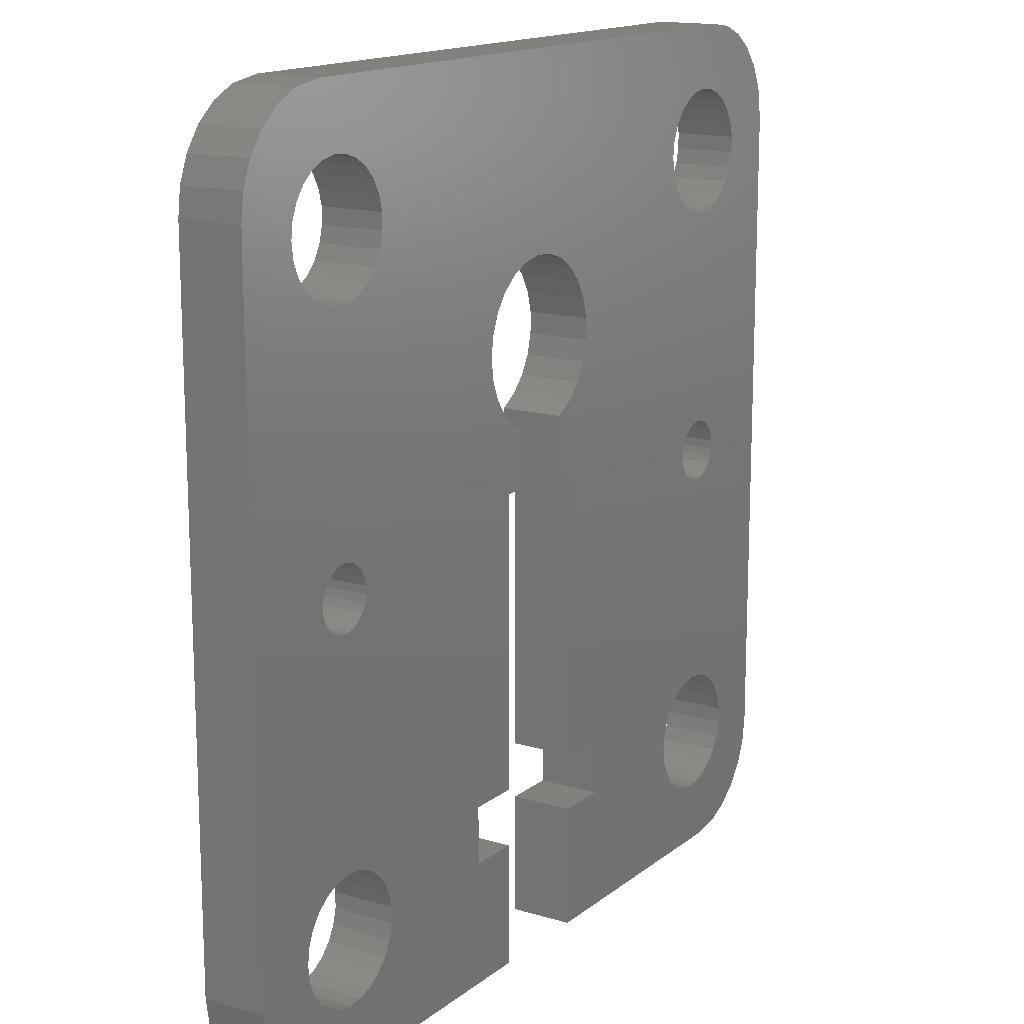
<metadata>
{"format":"stl","ext":"stl","renderer":"f3d","projection":"perspective","resolution":1024,"background":"white","views":[{"elev":15.2,"azim":122.4,"up":"+Y"}]}
</metadata>
<code>
# stl→obj: 432 verts, 884 faces
v 16.45 -0.373 -2.6
v 16.5 0 0.4
v 16.5 0 -2.6
v 16.45 -0.373 0.4
v 16.45 0.373 0.4
v 16.45 0.373 -2.6
v 14.36 1.357 -2.6
v 14.72 1.473 0.4
v 14.36 1.357 0.4
v 14.72 1.473 -2.6
v 14.04 -1.156 0.4
v 13.79 -0.8817 -2.6
v 13.79 -0.8817 0.4
v 14.04 -1.156 -2.6
v 14.04 1.156 -2.6
v 14.04 1.156 0.4
v 13.51 -0.188 0.4
v 13.51 0.188 -2.6
v 13.51 0.188 0.4
v 13.51 -0.188 -2.6
v 16.09 -1.027 -2.6
v 15.8 -1.266 0.4
v 16.09 -1.027 0.4
v 15.8 -1.266 -2.6
v 15.46 -1.427 0.4
v 15.46 -1.427 -2.6
v 13.79 0.8817 0.4
v 13.79 0.8817 -2.6
v 16.31 0.7226 0.4
v 16.31 0.7226 -2.6
v 13.61 -0.5522 0.4
v 13.61 -0.5522 -2.6
v 14.36 -1.357 -2.6
v 14.36 -1.357 0.4
v 14.72 -1.473 -2.6
v 14.72 -1.473 0.4
v 15.09 -1.497 -2.6
v 15.09 -1.497 0.4
v 16.31 -0.7226 -2.6
v 16.31 -0.7226 0.4
v 13.61 0.5522 0.4
v 13.61 0.5522 -2.6
v 15.46 1.427 -2.6
v 15.8 1.266 0.4
v 15.46 1.427 0.4
v 15.8 1.266 -2.6
v 16.09 1.027 0.4
v 16.09 1.027 -2.6
v 15.09 1.497 0.4
v 15.09 1.497 -2.6
v -13.55 -0.373 -2.6
v -13.5 0 0.4
v -13.5 0 -2.6
v -13.55 -0.373 0.4
v -13.55 0.373 0.4
v -13.55 0.373 -2.6
v -15.64 1.357 -2.6
v -15.28 1.473 0.4
v -15.64 1.357 0.4
v -15.28 1.473 -2.6
v -15.96 -1.156 0.4
v -16.21 -0.8817 -2.6
v -16.21 -0.8817 0.4
v -15.96 -1.156 -2.6
v -15.96 1.156 -2.6
v -15.96 1.156 0.4
v -16.49 -0.188 0.4
v -16.49 0.188 -2.6
v -16.49 0.188 0.4
v -16.49 -0.188 -2.6
v -13.91 -1.027 -2.6
v -14.2 -1.266 0.4
v -13.91 -1.027 0.4
v -14.2 -1.266 -2.6
v -14.54 -1.427 0.4
v -14.54 -1.427 -2.6
v -16.21 0.8817 0.4
v -16.21 0.8817 -2.6
v -13.69 0.7226 0.4
v -13.69 0.7226 -2.6
v -16.39 -0.5522 0.4
v -16.39 -0.5522 -2.6
v -15.64 -1.357 -2.6
v -15.64 -1.357 0.4
v -15.28 -1.473 -2.6
v -15.28 -1.473 0.4
v -14.91 -1.497 -2.6
v -14.91 -1.497 0.4
v -13.69 -0.7226 -2.6
v -13.69 -0.7226 0.4
v -16.39 0.5522 -2.6
v -16.39 0.5522 0.4
v -14.54 1.427 -2.6
v -14.2 1.266 0.4
v -14.54 1.427 0.4
v -14.2 1.266 -2.6
v -13.91 1.027 0.4
v -13.91 1.027 -2.6
v -14.91 1.497 0.4
v -14.91 1.497 -2.6
v 17.91 -15.75 -2.6
v 18 -15 0.4
v 18 -15 -2.6
v 17.91 -15.75 0.4
v 17.91 -14.25 0.4
v 17.91 -14.25 -2.6
v 12.02 -14.62 0.4
v 12.21 -13.9 -2.6
v 12.21 -13.9 0.4
v 12.02 -14.62 -2.6
v 12.02 -15.38 0.4
v 12.02 -15.38 -2.6
v 13.09 -17.31 0.4
v 12.57 -16.76 -2.6
v 12.57 -16.76 0.4
v 13.09 -17.31 -2.6
v 17.63 -13.55 -2.6
v 17.19 -12.95 0.4
v 17.19 -12.95 -2.6
v 17.63 -13.55 0.4
v 12.21 -16.1 0.4
v 12.21 -16.1 -2.6
v 13.72 -17.71 -2.6
v 13.72 -17.71 0.4
v 15.19 -17.99 -2.6
v 14.44 -17.95 0.4
v 15.19 -17.99 0.4
v 14.44 -17.95 -2.6
v 16.61 -17.53 -2.6
v 15.93 -17.85 0.4
v 16.61 -17.53 0.4
v 15.93 -17.85 -2.6
v 17.19 -17.05 -2.6
v 17.19 -17.05 0.4
v 17.63 -16.45 -2.6
v 17.63 -16.45 0.4
v 12.57 -13.24 0.4
v 13.09 -12.69 -2.6
v 13.09 -12.69 0.4
v 12.57 -13.24 -2.6
v 13.72 -12.29 0.4
v 13.72 -12.29 -2.6
v 14.44 -12.05 0.4
v 14.44 -12.05 -2.6
v 15.93 -12.15 -2.6
v 16.61 -12.47 0.4
v 15.93 -12.15 0.4
v 16.61 -12.47 -2.6
v 15.19 -12.01 0.4
v 15.19 -12.01 -2.6
v -12.09 -15.75 -2.6
v -12 -15 0.4
v -12 -15 -2.6
v -12.09 -15.75 0.4
v -12.09 -14.25 0.4
v -12.09 -14.25 -2.6
v -17.98 -14.62 0.4
v -17.79 -13.9 -2.6
v -17.79 -13.9 0.4
v -17.98 -14.62 -2.6
v -12.37 -13.55 -2.6
v -12.81 -12.95 0.4
v -12.81 -12.95 -2.6
v -12.37 -13.55 0.4
v -17.98 -15.38 0.4
v -17.98 -15.38 -2.6
v -16.91 -17.31 0.4
v -17.43 -16.76 -2.6
v -17.43 -16.76 0.4
v -16.91 -17.31 -2.6
v -17.79 -16.1 0.4
v -17.79 -16.1 -2.6
v -16.28 -17.71 -2.6
v -16.28 -17.71 0.4
v -14.81 -17.99 -2.6
v -15.56 -17.95 0.4
v -14.81 -17.99 0.4
v -15.56 -17.95 -2.6
v -13.39 -17.53 -2.6
v -14.07 -17.85 0.4
v -13.39 -17.53 0.4
v -14.07 -17.85 -2.6
v -12.81 -17.05 -2.6
v -12.81 -17.05 0.4
v -12.37 -16.45 -2.6
v -12.37 -16.45 0.4
v -17.43 -13.24 0.4
v -16.91 -12.69 -2.6
v -16.91 -12.69 0.4
v -17.43 -13.24 -2.6
v -16.28 -12.29 0.4
v -16.28 -12.29 -2.6
v -15.56 -12.05 0.4
v -15.56 -12.05 -2.6
v -14.07 -12.15 -2.6
v -13.39 -12.47 0.4
v -14.07 -12.15 0.4
v -13.39 -12.47 -2.6
v -14.81 -12.01 0.4
v -14.81 -12.01 -2.6
v 17.63 13.55 -2.6
v 17.91 14.25 0.4
v 17.91 14.25 -2.6
v 17.63 13.55 0.4
v 18 15 0.4
v 18 15 -2.6
v 12.02 15.38 0.4
v 12.21 16.1 -2.6
v 12.21 16.1 0.4
v 12.02 15.38 -2.6
v 12.02 14.62 0.4
v 12.02 14.62 -2.6
v 13.09 12.69 0.4
v 12.57 13.24 -2.6
v 12.57 13.24 0.4
v 13.09 12.69 -2.6
v 16.61 17.53 -2.6
v 17.19 17.05 0.4
v 16.61 17.53 0.4
v 17.19 17.05 -2.6
v 17.63 16.45 -2.6
v 17.63 16.45 0.4
v 12.21 13.9 0.4
v 12.21 13.9 -2.6
v 13.72 12.29 -2.6
v 13.72 12.29 0.4
v 15.19 12.01 -2.6
v 14.44 12.05 0.4
v 15.19 12.01 0.4
v 14.44 12.05 -2.6
v 16.61 12.47 -2.6
v 15.93 12.15 0.4
v 16.61 12.47 0.4
v 15.93 12.15 -2.6
v 17.19 12.95 -2.6
v 17.19 12.95 0.4
v 12.57 16.76 0.4
v 13.09 17.31 -2.6
v 13.09 17.31 0.4
v 12.57 16.76 -2.6
v 13.72 17.71 0.4
v 13.72 17.71 -2.6
v 14.44 17.95 0.4
v 14.44 17.95 -2.6
v 17.91 15.75 -2.6
v 17.91 15.75 0.4
v 15.93 17.85 -2.6
v 15.93 17.85 0.4
v 15.19 17.99 0.4
v 15.19 17.99 -2.6
v -12.37 13.55 -2.6
v -12.09 14.25 0.4
v -12.09 14.25 -2.6
v -12.37 13.55 0.4
v -12 15 0.4
v -12 15 -2.6
v -12.09 15.75 0.4
v -12.09 15.75 -2.6
v -17.98 15.38 0.4
v -17.79 16.1 -2.6
v -17.79 16.1 0.4
v -17.98 15.38 -2.6
v -12.37 16.45 -2.6
v -12.81 17.05 0.4
v -12.81 17.05 -2.6
v -12.37 16.45 0.4
v -17.98 14.62 0.4
v -17.98 14.62 -2.6
v -16.91 12.69 0.4
v -17.43 13.24 -2.6
v -17.43 13.24 0.4
v -16.91 12.69 -2.6
v -17.79 13.9 0.4
v -17.79 13.9 -2.6
v -16.28 12.29 -2.6
v -16.28 12.29 0.4
v -14.81 12.01 -2.6
v -15.56 12.05 0.4
v -14.81 12.01 0.4
v -15.56 12.05 -2.6
v -13.39 12.47 -2.6
v -14.07 12.15 0.4
v -13.39 12.47 0.4
v -14.07 12.15 -2.6
v -12.81 12.95 -2.6
v -12.81 12.95 0.4
v -17.43 16.76 0.4
v -16.91 17.31 -2.6
v -16.91 17.31 0.4
v -17.43 16.76 -2.6
v -16.28 17.71 0.4
v -16.28 17.71 -2.6
v -15.56 17.95 0.4
v -15.56 17.95 -2.6
v -14.07 17.85 -2.6
v -13.39 17.53 0.4
v -14.07 17.85 0.4
v -13.39 17.53 -2.6
v -14.81 17.99 0.4
v -14.81 17.99 -2.6
v 18.41 -20.38 -2.6
v 19.42 -19.64 0.4
v 18.41 -20.38 0.4
v 19.42 -19.64 -2.6
v -17.24 20.84 -2.6
v -18.41 20.38 0.4
v -17.24 20.84 0.4
v -18.41 20.38 -2.6
v 17.24 -20.84 -2.6
v 17.24 -20.84 0.4
v 20.38 18.41 0.4
v 19.64 19.42 -2.6
v 19.64 19.42 0.4
v 20.38 18.41 -2.6
v -21 16 -2.6
v -20.76 17.55 0.4
v -20.76 17.55 -2.6
v -21 16 0.4
v -3.968 8.501 0.4
v -3.968 7.499 0.4
v -2.64 1.64 0.4
v -3.719 6.527 0.4
v 2.143 4.623 0.4
v 2.64 1.64 0.4
v 2.916 5.262 0.4
v 1.64 4.386 0.4
v 1.64 1.64 0.4
v 5.18 -12.36 0.4
v 3.505 6.073 0.4
v 2.64 -12.36 0.4
v -1.703 4.381 0.4
v -1.64 1.64 0.4
v -1.64 4.36 0.4
v -2.55 4.918 0.4
v -3.236 5.649 0.4
v -3.719 9.473 0.4
v -5.18 -12.36 0.4
v -2.64 -12.36 0.4
v -5.18 -15.1 0.4
v -2.64 -21 0.4
v -2.64 -15.1 0.4
v -16 -21 0.4
v -18.68 -20.22 0.4
v -17.55 -20.76 0.4
v -21 -16 0.4
v -19.64 -19.42 0.4
v -20.38 -18.41 0.4
v -20.84 -17.24 0.4
v 21 16 0.4
v 21 -16 0.4
v 3.874 7.005 0.4
v 20.84 17.24 0.4
v 18.68 20.22 0.4
v 20.76 -17.55 0.4
v 17.55 20.76 0.4
v 16 21 0.4
v 0.2512 11.99 0.4
v 2.916 10.74 0.4
v 4 8 0.4
v 5.18 -15.1 0.4
v 2.143 11.38 0.4
v 1.236 11.8 0.4
v 3.874 8.995 0.4
v 3.505 9.927 0.4
v -0.7495 11.93 0.4
v -3.236 10.35 0.4
v -2.55 11.08 0.4
v -1.703 11.62 0.4
v -16 21 0.4
v -19.42 19.64 0.4
v -20.22 18.68 0.4
v 20.22 -18.68 0.4
v 16 -21 0.4
v 2.64 -21 0.4
v 2.64 -15.1 0.4
v -21 -16 -2.6
v 2.64 -21 -2.6
v 16 -21 -2.6
v -16 -21 -2.6
v -2.64 -21 -2.6
v 17.55 20.76 -2.6
v 16 21 -2.6
v -16 21 -2.6
v 21 16 -2.6
v 21 -16 -2.6
v -20.22 18.68 -2.6
v -19.42 19.64 -2.6
v -5.18 -12.36 -2.6
v -2.64 1.64 -2.6
v -5.18 -15.1 -2.6
v -2.64 -15.1 -2.6
v -17.55 -20.76 -2.6
v -18.68 -20.22 -2.6
v -19.64 -19.42 -2.6
v -20.38 -18.41 -2.6
v -20.84 -17.24 -2.6
v -2.64 -12.36 -2.6
v -3.719 6.527 -2.6
v -3.236 5.649 -2.6
v -1.64 1.64 -2.6
v -1.703 4.381 -2.6
v -1.64 4.36 -2.6
v -2.55 4.918 -2.6
v 3.874 8.995 -2.6
v 2.64 1.64 -2.6
v 3.874 7.005 -2.6
v 3.505 6.073 -2.6
v 5.18 -12.36 -2.6
v 2.64 -12.36 -2.6
v 2.916 5.262 -2.6
v 2.143 4.623 -2.6
v 1.64 4.386 -2.6
v 1.64 1.64 -2.6
v 5.18 -15.1 -2.6
v 2.64 -15.1 -2.6
v 20.76 -17.55 -2.6
v 20.22 -18.68 -2.6
v 20.84 17.24 -2.6
v 18.68 20.22 -2.6
v 0.2512 11.99 -2.6
v 3.505 9.927 -2.6
v 2.916 10.74 -2.6
v 2.143 11.38 -2.6
v 1.236 11.8 -2.6
v -0.7495 11.93 -2.6
v -1.703 11.62 -2.6
v -3.968 7.499 -2.6
v -3.968 8.501 -2.6
v -3.719 9.473 -2.6
v -3.236 10.35 -2.6
v -2.55 11.08 -2.6
v 4 8 -2.6
f 1 2 3
f 2 1 4
f 3 5 6
f 5 3 2
f 7 8 9
f 8 7 10
f 11 12 13
f 12 11 14
f 15 9 16
f 9 15 7
f 17 18 19
f 18 17 20
f 21 22 23
f 22 21 24
f 24 25 22
f 25 24 26
f 27 15 16
f 15 27 28
f 6 29 30
f 29 6 5
f 31 20 17
f 20 31 32
f 33 11 34
f 11 33 14
f 35 34 36
f 34 35 33
f 37 36 38
f 36 37 35
f 39 4 1
f 4 39 40
f 26 38 25
f 38 26 37
f 41 28 27
f 28 41 42
f 43 44 45
f 44 43 46
f 30 47 48
f 47 30 29
f 13 32 31
f 32 13 12
f 21 40 39
f 40 21 23
f 19 42 41
f 42 19 18
f 10 49 8
f 49 10 50
f 50 45 49
f 45 50 43
f 46 47 44
f 47 46 48
f 51 52 53
f 52 51 54
f 53 55 56
f 55 53 52
f 57 58 59
f 58 57 60
f 61 62 63
f 62 61 64
f 65 59 66
f 59 65 57
f 67 68 69
f 68 67 70
f 71 72 73
f 72 71 74
f 74 75 72
f 75 74 76
f 77 65 66
f 65 77 78
f 56 79 80
f 79 56 55
f 81 70 67
f 70 81 82
f 83 61 84
f 61 83 64
f 85 84 86
f 84 85 83
f 87 86 88
f 86 87 85
f 89 54 51
f 54 89 90
f 76 88 75
f 88 76 87
f 69 91 92
f 91 69 68
f 92 78 77
f 78 92 91
f 93 94 95
f 94 93 96
f 80 97 98
f 97 80 79
f 63 82 81
f 82 63 62
f 71 90 89
f 90 71 73
f 60 99 58
f 99 60 100
f 100 95 99
f 95 100 93
f 96 97 94
f 97 96 98
f 101 102 103
f 102 101 104
f 103 105 106
f 105 103 102
f 107 108 109
f 108 107 110
f 111 110 107
f 110 111 112
f 113 114 115
f 114 113 116
f 117 118 119
f 118 117 120
f 121 112 111
f 112 121 122
f 123 113 124
f 113 123 116
f 125 126 127
f 126 125 128
f 129 130 131
f 130 129 132
f 133 131 134
f 131 133 129
f 135 104 101
f 104 135 136
f 137 138 139
f 138 137 140
f 138 141 139
f 141 138 142
f 142 143 141
f 143 142 144
f 106 120 117
f 120 106 105
f 115 122 121
f 122 115 114
f 128 124 126
f 124 128 123
f 132 127 130
f 127 132 125
f 133 136 135
f 136 133 134
f 109 140 137
f 140 109 108
f 145 146 147
f 146 145 148
f 144 149 143
f 149 144 150
f 148 118 146
f 118 148 119
f 150 147 149
f 147 150 145
f 151 152 153
f 152 151 154
f 153 155 156
f 155 153 152
f 157 158 159
f 158 157 160
f 161 162 163
f 162 161 164
f 165 160 157
f 160 165 166
f 167 168 169
f 168 167 170
f 171 166 165
f 166 171 172
f 173 167 174
f 167 173 170
f 175 176 177
f 176 175 178
f 179 180 181
f 180 179 182
f 183 181 184
f 181 183 179
f 185 154 151
f 154 185 186
f 187 188 189
f 188 187 190
f 188 191 189
f 191 188 192
f 192 193 191
f 193 192 194
f 156 164 161
f 164 156 155
f 169 172 171
f 172 169 168
f 178 174 176
f 174 178 173
f 182 177 180
f 177 182 175
f 183 186 185
f 186 183 184
f 159 190 187
f 190 159 158
f 195 196 197
f 196 195 198
f 194 199 193
f 199 194 200
f 198 162 196
f 162 198 163
f 200 197 199
f 197 200 195
f 201 202 203
f 202 201 204
f 203 205 206
f 205 203 202
f 207 208 209
f 208 207 210
f 211 210 207
f 210 211 212
f 213 214 215
f 214 213 216
f 217 218 219
f 218 217 220
f 221 218 220
f 218 221 222
f 223 212 211
f 212 223 224
f 225 213 226
f 213 225 216
f 227 228 229
f 228 227 230
f 231 232 233
f 232 231 234
f 235 233 236
f 233 235 231
f 237 238 239
f 238 237 240
f 238 241 239
f 241 238 242
f 242 243 241
f 243 242 244
f 245 222 221
f 222 245 246
f 206 246 245
f 246 206 205
f 215 224 223
f 224 215 214
f 230 226 228
f 226 230 225
f 234 229 232
f 229 234 227
f 235 204 201
f 204 235 236
f 209 240 237
f 240 209 208
f 247 219 248
f 219 247 217
f 244 249 243
f 249 244 250
f 250 248 249
f 248 250 247
f 251 252 253
f 252 251 254
f 253 255 256
f 255 253 252
f 256 257 258
f 257 256 255
f 259 260 261
f 260 259 262
f 263 264 265
f 264 263 266
f 267 262 259
f 262 267 268
f 269 270 271
f 270 269 272
f 273 268 267
f 268 273 274
f 275 269 276
f 269 275 272
f 277 278 279
f 278 277 280
f 281 282 283
f 282 281 284
f 285 283 286
f 283 285 281
f 287 288 289
f 288 287 290
f 288 291 289
f 291 288 292
f 292 293 291
f 293 292 294
f 258 266 263
f 266 258 257
f 271 274 273
f 274 271 270
f 280 276 278
f 276 280 275
f 284 279 282
f 279 284 277
f 285 254 251
f 254 285 286
f 261 290 287
f 290 261 260
f 295 296 297
f 296 295 298
f 294 299 293
f 299 294 300
f 298 264 296
f 264 298 265
f 300 297 299
f 297 300 295
f 301 302 303
f 302 301 304
f 305 306 307
f 306 305 308
f 309 303 310
f 303 309 301
f 311 312 313
f 312 311 314
f 315 316 317
f 316 315 318
f 319 283 320
f 321 155 152
f 94 320 283
f 54 321 52
f 97 320 94
f 90 321 54
f 79 322 97
f 321 164 155
f 73 321 90
f 321 55 52
f 321 79 55
f 322 79 321
f 94 283 282
f 320 97 322
f 282 95 94
f 279 95 282
f 279 99 95
f 279 58 99
f 278 58 279
f 278 59 58
f 276 59 278
f 59 276 66
f 269 66 276
f 66 269 77
f 271 77 269
f 273 92 271
f 77 271 92
f 323 324 325
f 326 324 323
f 324 326 327
f 109 328 107
f 17 324 31
f 324 329 325
f 31 324 328
f 328 324 330
f 331 332 333
f 321 331 334
f 331 321 332
f 335 321 334
f 322 321 335
f 336 286 319
f 286 336 254
f 321 337 338
f 339 340 341
f 337 152 339
f 154 339 152
f 186 339 154
f 339 186 340
f 184 340 186
f 181 340 184
f 342 181 180
f 342 180 177
f 342 177 176
f 181 342 340
f 174 342 176
f 343 174 167
f 343 167 169
f 174 344 342
f 343 169 171
f 343 171 165
f 174 343 344
f 157 343 165
f 318 261 316
f 267 318 345
f 261 318 259
f 267 345 343
f 259 318 267
f 343 345 346
f 346 345 347
f 347 345 348
f 321 162 164
f 321 73 162
f 162 73 196
f 72 196 73
f 196 72 197
f 75 197 72
f 75 199 197
f 88 199 75
f 86 199 88
f 86 193 199
f 84 193 86
f 191 84 61
f 189 61 63
f 84 191 193
f 187 63 81
f 159 81 67
f 92 273 69
f 61 189 191
f 267 69 273
f 63 187 189
f 69 267 67
f 81 159 187
f 157 67 267
f 67 157 159
f 349 2 350
f 350 105 102
f 5 202 204
f 4 350 2
f 29 204 236
f 40 350 4
f 47 236 233
f 350 120 105
f 118 350 40
f 202 5 2
f 204 29 5
f 236 47 29
f 44 233 232
f 233 44 47
f 232 45 44
f 229 45 232
f 229 49 45
f 229 8 49
f 228 8 229
f 228 9 8
f 226 9 228
f 9 226 16
f 351 226 213
f 226 351 16
f 351 213 215
f 351 215 223
f 16 351 27
f 246 349 352
f 202 349 205
f 222 352 311
f 2 349 202
f 218 311 313
f 104 350 102
f 218 313 353
f 350 104 354
f 136 354 104
f 349 246 205
f 352 222 246
f 219 353 355
f 311 218 222
f 353 219 218
f 248 355 356
f 355 248 219
f 356 249 248
f 356 243 249
f 356 241 243
f 356 239 241
f 357 239 356
f 358 211 207
f 351 211 359
f 137 328 109
f 360 107 328
f 361 207 209
f 362 209 237
f 239 357 237
f 211 363 359
f 211 364 363
f 211 358 364
f 207 361 358
f 209 362 361
f 237 357 362
f 264 357 356
f 357 264 365
f 254 336 252
f 321 152 337
f 283 319 286
f 366 252 336
f 252 366 255
f 367 255 366
f 257 367 368
f 266 365 264
f 367 257 255
f 368 266 257
f 365 266 368
f 369 264 356
f 264 369 296
f 296 369 297
f 297 369 299
f 299 369 293
f 369 291 293
f 307 291 369
f 306 291 307
f 291 306 289
f 370 289 306
f 289 370 287
f 316 287 371
f 287 316 261
f 267 343 157
f 371 287 370
f 354 136 372
f 134 372 136
f 372 134 302
f 131 302 134
f 302 131 303
f 303 131 310
f 130 310 131
f 310 130 373
f 127 373 130
f 126 373 127
f 124 373 126
f 113 373 124
f 374 113 115
f 107 360 111
f 111 360 121
f 121 360 115
f 374 115 360
f 374 360 375
f 113 374 373
f 350 118 120
f 23 118 40
f 118 23 146
f 22 146 23
f 146 22 147
f 25 147 22
f 25 149 147
f 38 149 25
f 36 149 38
f 36 143 149
f 34 143 36
f 141 34 11
f 328 11 13
f 34 141 143
f 328 13 31
f 41 324 19
f 329 27 351
f 11 139 141
f 351 223 211
f 11 328 139
f 27 329 41
f 19 324 17
f 324 41 329
f 139 328 137
f 376 318 315
f 318 376 345
f 377 373 374
f 373 377 378
f 379 340 342
f 340 379 380
f 381 356 355
f 356 381 382
f 382 369 356
f 369 382 383
f 350 384 349
f 384 350 385
f 386 370 387
f 370 386 371
f 308 370 306
f 370 308 387
f 317 371 386
f 371 317 316
f 163 388 161
f 389 253 256
f 198 388 163
f 56 389 53
f 89 388 71
f 80 389 56
f 388 198 71
f 389 251 253
f 98 389 80
f 389 51 53
f 389 89 51
f 388 89 389
f 74 198 195
f 198 74 71
f 195 76 74
f 200 76 195
f 200 87 76
f 200 85 87
f 194 85 200
f 194 83 85
f 192 83 194
f 83 192 64
f 188 64 192
f 64 188 62
f 190 62 188
f 158 82 190
f 62 190 82
f 380 390 391
f 156 390 153
f 185 390 380
f 390 151 153
f 390 185 151
f 380 183 185
f 380 179 183
f 379 179 380
f 179 379 182
f 182 379 175
f 175 379 178
f 379 173 178
f 392 173 379
f 393 173 392
f 173 393 170
f 394 170 393
f 170 394 168
f 376 160 166
f 160 376 268
f 268 315 262
f 395 168 394
f 168 395 172
f 268 376 315
f 396 172 395
f 317 262 315
f 376 172 396
f 262 387 308
f 172 376 166
f 262 386 387
f 262 317 386
f 388 389 397
f 390 156 388
f 161 388 156
f 389 256 398
f 389 398 399
f 400 401 402
f 389 401 400
f 401 389 403
f 403 389 399
f 214 404 224
f 110 405 406
f 406 405 407
f 405 408 409
f 407 405 410
f 405 411 410
f 412 405 413
f 405 412 411
f 389 285 251
f 281 389 98
f 389 281 285
f 96 281 98
f 281 96 284
f 93 284 96
f 93 277 284
f 100 277 93
f 60 277 100
f 60 280 277
f 57 280 60
f 275 57 65
f 272 65 78
f 57 275 280
f 270 78 91
f 274 91 68
f 82 158 70
f 65 272 275
f 160 70 158
f 78 270 272
f 70 160 68
f 91 274 270
f 268 68 160
f 68 268 274
f 385 3 384
f 384 203 206
f 1 106 117
f 6 384 3
f 39 117 119
f 30 384 6
f 21 119 148
f 384 201 203
f 235 384 30
f 106 1 3
f 117 39 1
f 119 21 39
f 24 148 145
f 148 24 21
f 145 26 24
f 150 26 145
f 150 37 26
f 150 35 37
f 144 35 150
f 144 33 35
f 142 33 144
f 33 142 14
f 138 14 142
f 14 138 12
f 140 12 138
f 406 140 108
f 12 140 32
f 385 101 103
f 304 135 101
f 129 301 309
f 304 133 135
f 304 129 133
f 132 309 378
f 309 132 129
f 378 125 132
f 378 128 125
f 378 123 128
f 378 116 123
f 377 116 378
f 414 110 112
f 216 404 214
f 110 414 408
f 122 414 112
f 114 414 122
f 116 377 114
f 114 377 414
f 414 377 415
f 3 385 106
f 101 385 416
f 106 385 103
f 101 416 417
f 245 384 206
f 101 417 304
f 384 245 418
f 129 304 301
f 221 418 245
f 418 221 314
f 220 314 221
f 314 220 312
f 312 220 419
f 217 419 220
f 419 217 381
f 247 381 217
f 381 247 382
f 250 382 247
f 244 382 250
f 242 382 244
f 238 382 242
f 420 238 240
f 405 110 408
f 421 224 404
f 224 421 212
f 422 212 421
f 212 422 210
f 423 210 422
f 210 423 208
f 424 208 423
f 208 424 240
f 420 240 424
f 238 420 382
f 265 420 425
f 263 425 426
f 398 256 427
f 427 256 428
f 428 256 429
f 256 430 429
f 256 431 430
f 258 431 256
f 431 258 426
f 263 426 258
f 425 263 265
f 420 265 382
f 383 265 298
f 383 298 295
f 383 295 300
f 383 300 294
f 265 383 382
f 292 383 294
f 308 292 288
f 292 305 383
f 308 288 290
f 308 290 260
f 308 260 262
f 292 308 305
f 384 235 201
f 48 235 30
f 235 48 231
f 46 231 48
f 231 46 234
f 43 234 46
f 43 227 234
f 50 227 43
f 10 227 50
f 10 230 227
f 7 230 10
f 225 7 15
f 406 15 28
f 7 225 230
f 406 28 42
f 406 42 18
f 140 406 32
f 406 225 15
f 406 108 110
f 432 225 406
f 32 406 20
f 225 432 216
f 20 406 18
f 404 216 432
f 394 343 346
f 343 394 393
f 392 342 344
f 342 392 379
f 378 310 373
f 310 378 309
f 419 355 353
f 355 419 381
f 312 353 313
f 353 312 419
f 383 307 369
f 307 383 305
f 354 385 350
f 385 354 416
f 302 417 372
f 417 302 304
f 396 345 376
f 345 396 348
f 394 347 395
f 347 394 346
f 393 344 343
f 344 393 392
f 349 418 352
f 418 349 384
f 352 314 311
f 314 352 418
f 372 416 354
f 416 372 417
f 395 348 396
f 348 395 347
f 407 351 406
f 351 407 329
f 406 359 432
f 359 406 351
f 432 363 404
f 363 432 359
f 319 429 336
f 429 319 428
f 410 323 325
f 323 410 411
f 320 428 319
f 428 320 427
f 335 398 322
f 398 335 399
f 402 331 333
f 331 402 401
f 334 399 335
f 399 334 403
f 411 326 323
f 326 411 412
f 410 329 407
f 329 410 325
f 336 430 366
f 430 336 429
f 366 431 367
f 431 366 430
f 426 365 368
f 365 426 425
f 423 358 361
f 358 423 422
f 322 427 320
f 427 322 398
f 401 334 331
f 334 401 403
f 431 368 367
f 368 431 426
f 424 361 362
f 361 424 423
f 425 357 365
f 357 425 420
f 421 358 422
f 358 421 364
f 404 364 421
f 364 404 363
f 420 362 357
f 362 420 424
f 413 324 327
f 324 413 405
f 389 332 321
f 332 389 400
f 377 375 415
f 375 377 374
f 409 324 405
f 324 409 330
f 340 391 341
f 391 340 380
f 338 389 321
f 389 338 397
f 409 328 330
f 328 409 408
f 388 338 337
f 338 388 397
f 414 375 360
f 375 414 415
f 391 339 341
f 339 391 390
f 414 328 408
f 328 414 360
f 339 388 337
f 388 339 390
f 413 326 412
f 326 413 327
f 332 402 333
f 402 332 400

</code>
